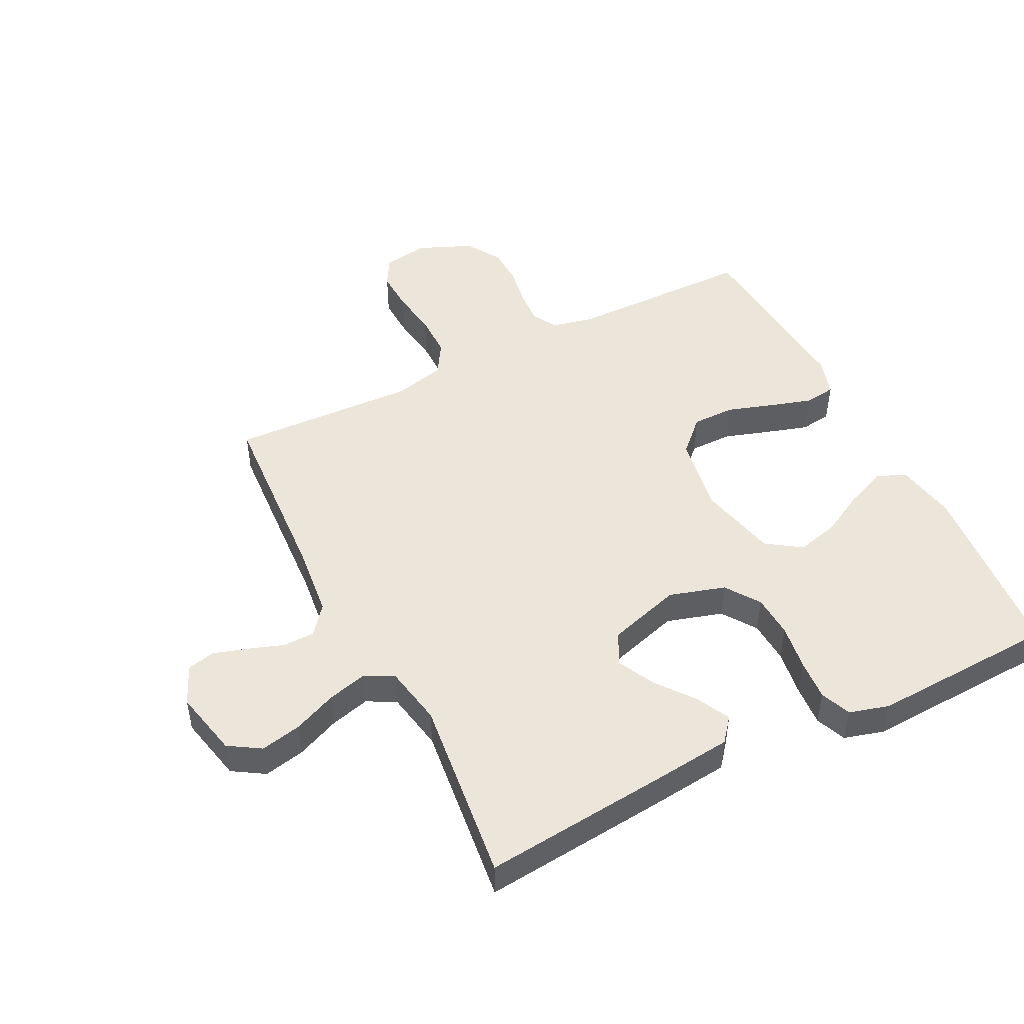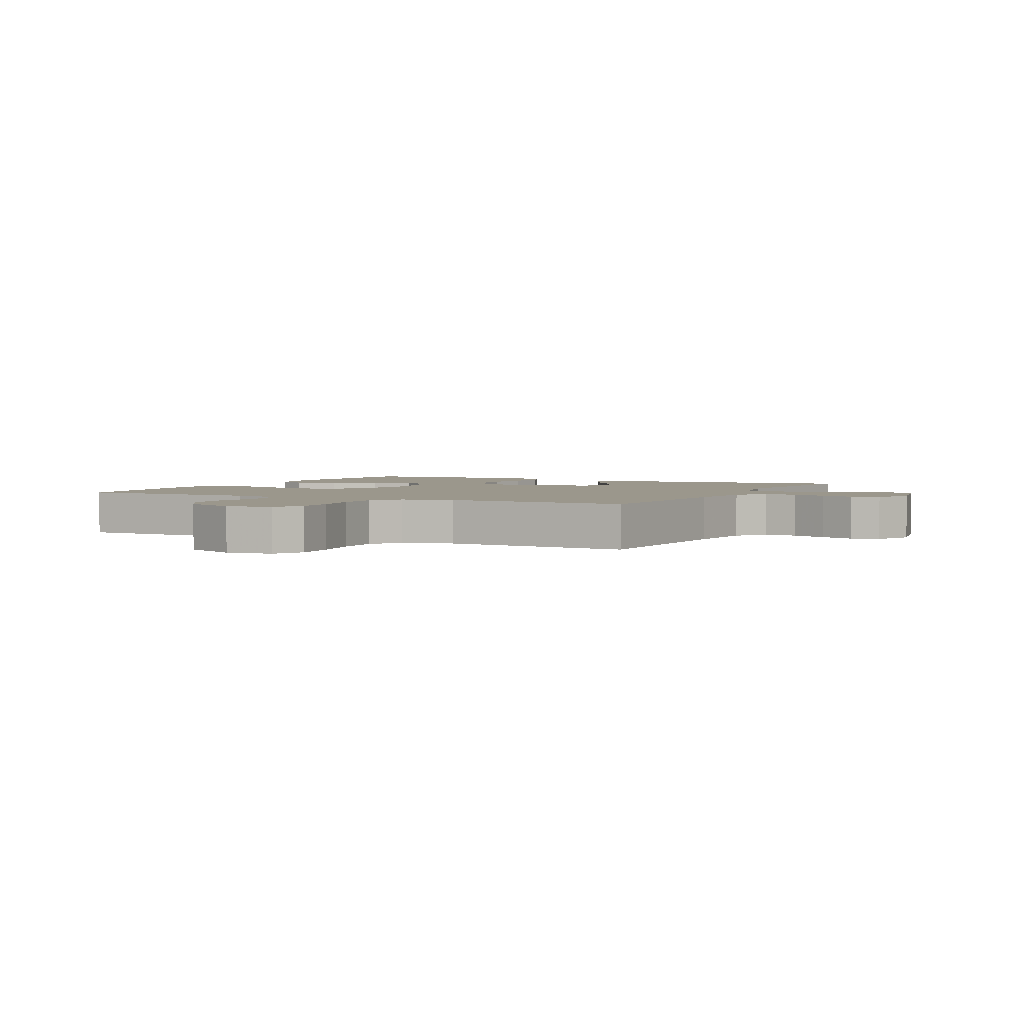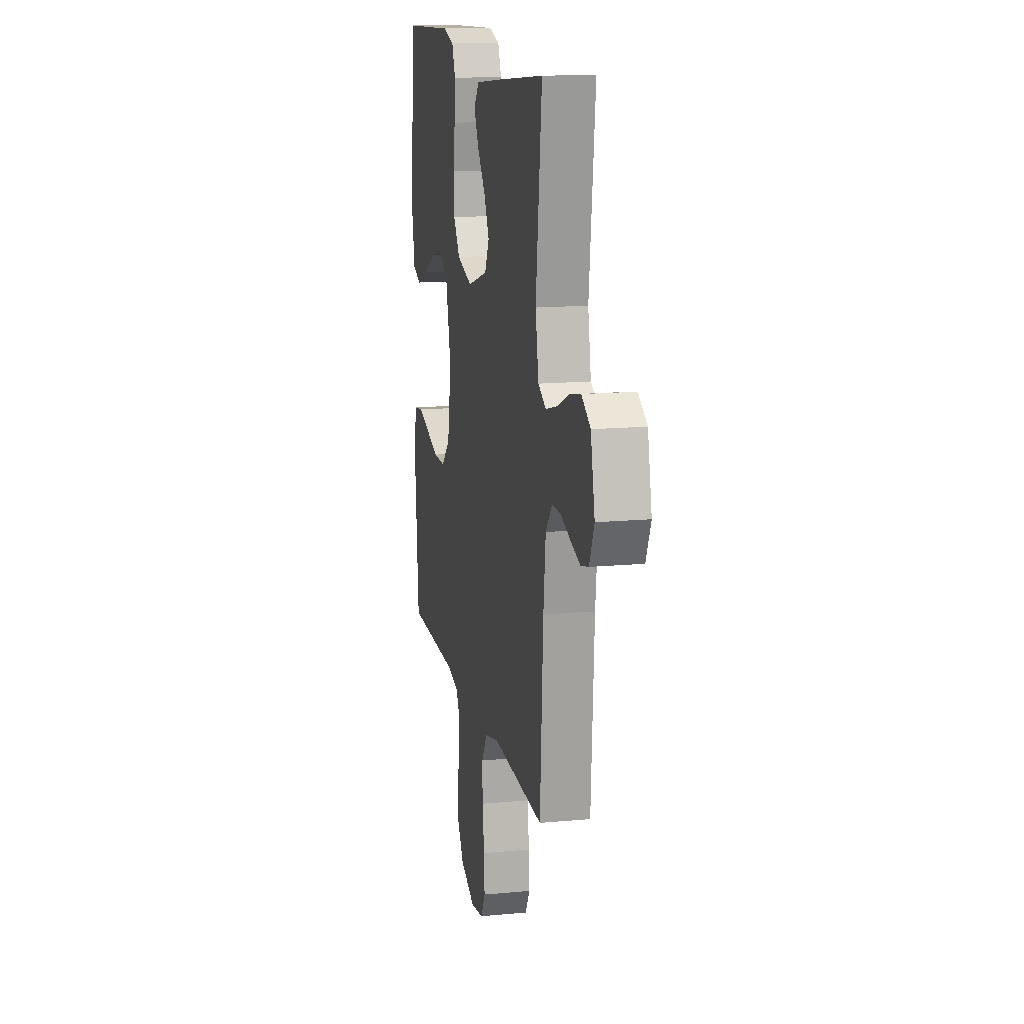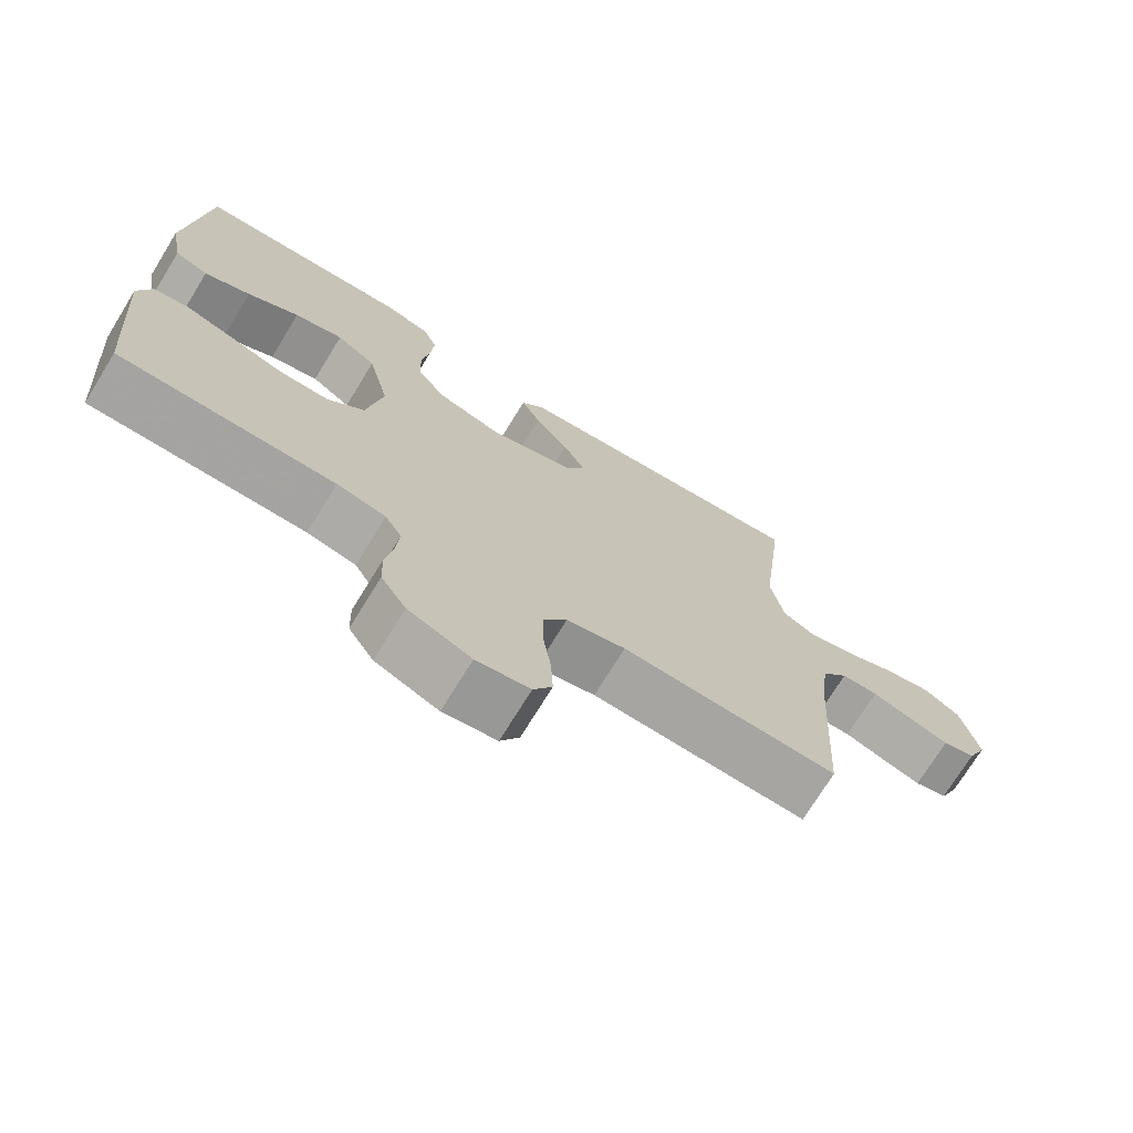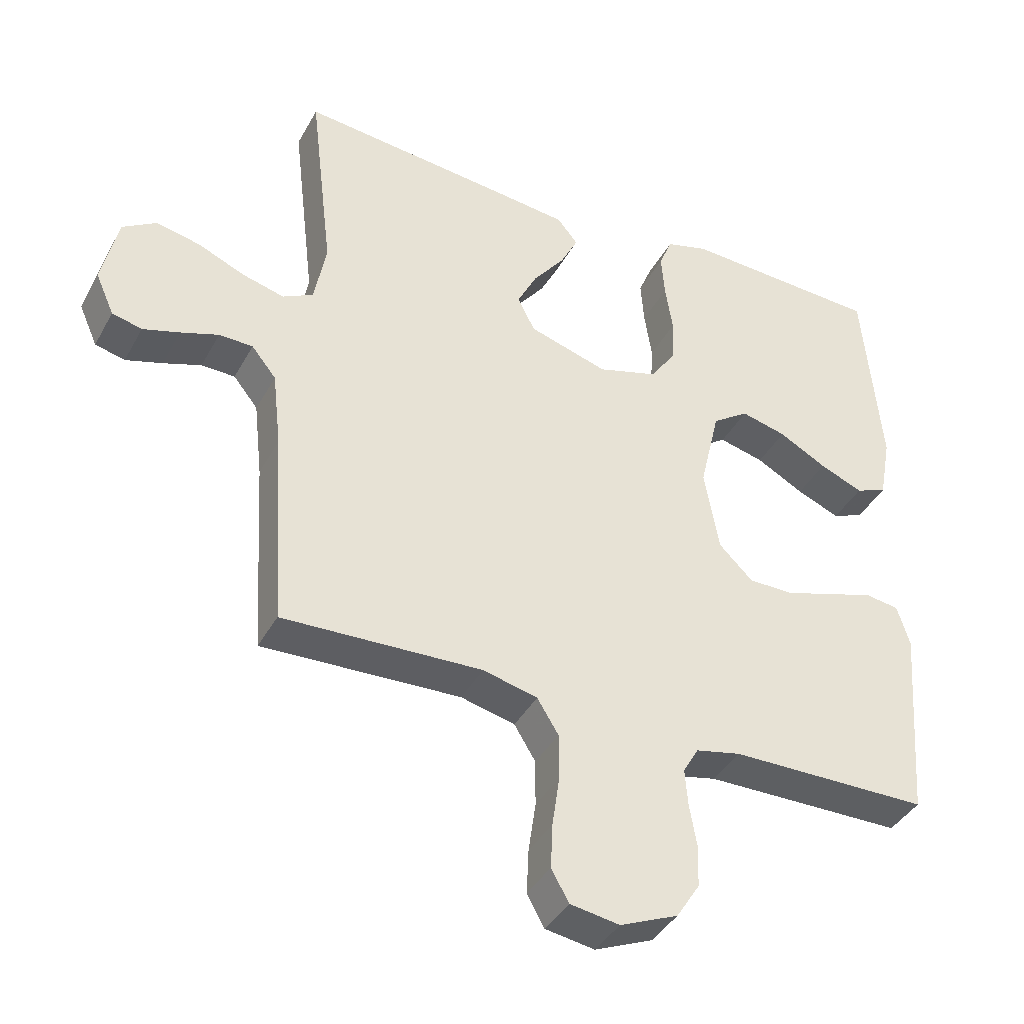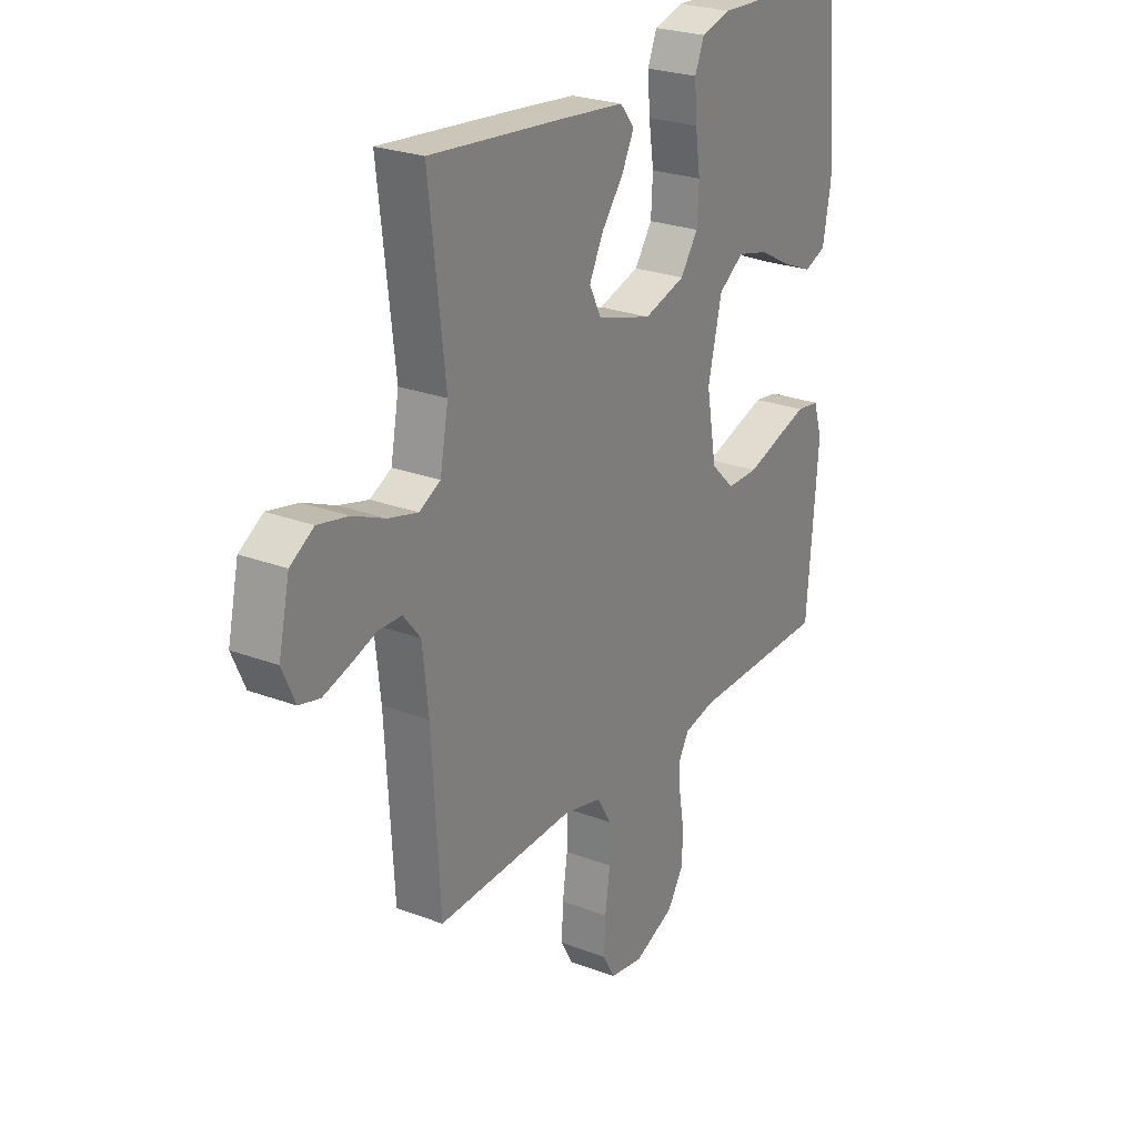
<metadata>
{"format":"obj","ext":"obj","renderer":"f3d","projection":"perspective","resolution":1024,"background":"white","views":[{"elev":48.2,"azim":-26.7,"up":"+Y"},{"elev":2.8,"azim":-153.0,"up":"+Y"},{"elev":14.6,"azim":-101.5,"up":"+Z"},{"elev":-72.9,"azim":148.4,"up":"+Z"},{"elev":-40.0,"azim":-26.4,"up":"+Z"},{"elev":25.3,"azim":-58.5,"up":"+Z"}]}
</metadata>
<code>
v -0.5 0.07 0.5
v -0.2 0.07 0.47
v -0.072 0.07 0.456
v -0.041 0.07 0.418
v -0.068 0.07 0.364
v -0.115 0.07 0.303
v -0.145 0.07 0.243
v -0.119 0.07 0.191
v 0 0.07 0.155
v 0.09 0.07 0.182
v 0.128 0.07 0.237
v 0.132 0.07 0.306
v 0.121 0.07 0.38
v 0.116 0.07 0.447
v 0.136 0.07 0.496
v 0.2 0.07 0.514
v 0.5 0.07 0.5
v 0.526 0.07 0.2
v 0.508 0.07 0.102
v 0.461 0.07 0.083
v 0.396 0.07 0.11
v 0.324 0.07 0.149
v 0.256 0.07 0.166
v 0.201 0.07 0.128
v 0.171 0.07 0
v 0.193 0.07 -0.126
v 0.244 0.07 -0.176
v 0.313 0.07 -0.176
v 0.387 0.07 -0.152
v 0.455 0.07 -0.131
v 0.505 0.07 -0.138
v 0.524 0.07 -0.2
v 0.5 0.07 -0.5
v 0.2 0.07 -0.503
v 0.132 0.07 -0.518
v 0.109 0.07 -0.558
v 0.113 0.07 -0.613
v 0.124 0.07 -0.677
v 0.122 0.07 -0.74
v 0.087 0.07 -0.795
v 0 0.07 -0.832
v -0.074 0.07 -0.82
v -0.1 0.07 -0.773
v -0.097 0.07 -0.706
v -0.086 0.07 -0.63
v -0.086 0.07 -0.56
v -0.118 0.07 -0.508
v -0.2 0.07 -0.488
v -0.5 0.07 -0.5
v -0.518 0.07 -0.2
v -0.531 0.07 -0.084
v -0.568 0.07 -0.038
v -0.619 0.07 -0.037
v -0.676 0.07 -0.057
v -0.731 0.07 -0.074
v -0.776 0.07 -0.063
v -0.804 0.07 0
v -0.78 0.07 0.108
v -0.729 0.07 0.14
v -0.663 0.07 0.126
v -0.593 0.07 0.096
v -0.529 0.07 0.079
v -0.483 0.07 0.103
v -0.465 0.07 0.2
v -0.5 0 0.5
v -0.2 0 0.47
v -0.072 0 0.456
v -0.041 0 0.418
v -0.068 0 0.364
v -0.115 0 0.303
v -0.145 0 0.243
v -0.119 0 0.191
v 0 0 0.155
v 0.09 0 0.182
v 0.128 0 0.237
v 0.132 0 0.306
v 0.121 0 0.38
v 0.116 0 0.447
v 0.136 0 0.496
v 0.2 0 0.514
v 0.5 0 0.5
v 0.526 0 0.2
v 0.508 0 0.102
v 0.461 0 0.083
v 0.396 0 0.11
v 0.324 0 0.149
v 0.256 0 0.166
v 0.201 0 0.128
v 0.171 0 0
v 0.193 0 -0.126
v 0.244 0 -0.176
v 0.313 0 -0.176
v 0.387 0 -0.152
v 0.455 0 -0.131
v 0.505 0 -0.138
v 0.524 0 -0.2
v 0.5 0 -0.5
v 0.2 0 -0.503
v 0.132 0 -0.518
v 0.109 0 -0.558
v 0.113 0 -0.613
v 0.124 0 -0.677
v 0.122 0 -0.74
v 0.087 0 -0.795
v 0 0 -0.832
v -0.074 0 -0.82
v -0.1 0 -0.773
v -0.097 0 -0.706
v -0.086 0 -0.63
v -0.086 0 -0.56
v -0.118 0 -0.508
v -0.2 0 -0.488
v -0.5 0 -0.5
v -0.518 0 -0.2
v -0.531 0 -0.084
v -0.568 0 -0.038
v -0.619 0 -0.037
v -0.676 0 -0.057
v -0.731 0 -0.074
v -0.776 0 -0.063
v -0.804 0 0
v -0.78 0 0.108
v -0.729 0 0.14
v -0.663 0 0.126
v -0.593 0 0.096
v -0.529 0 0.079
v -0.483 0 0.103
v -0.465 0 0.2
f 59 60 61
f 58 59 61
f 57 58 61
f 56 57 61
f 55 56 61
f 54 55 61
f 53 54 61
f 52 53 61 62
f 51 52 62 63
f 48 49 50
f 50 51 63
f 48 50 63
f 47 48 63
f 43 44 45
f 42 43 45
f 41 42 45
f 40 41 45
f 39 40 45
f 38 39 45
f 37 38 45
f 36 37 45 46
f 47 63 64
f 46 47 64
f 36 46 64
f 35 36 64
f 32 33 34
f 31 32 34
f 30 31 34
f 29 30 34
f 28 29 34
f 20 21 22
f 19 20 22
f 18 19 22
f 17 18 22
f 16 17 22
f 15 16 22
f 14 15 22
f 13 14 22
f 12 13 22
f 11 12 22 23
f 10 11 23 24
f 4 5 6
f 3 4 6
f 2 3 6
f 1 2 6
f 64 1 6
f 64 6 7
f 35 64 7 8
f 27 28 34 35
f 26 27 35
f 35 8 9
f 26 35 9
f 25 26 9
f 9 10 24 25
f 125 124 123
f 125 123 122
f 125 122 121
f 125 121 120
f 125 120 119
f 125 119 118
f 125 118 117
f 126 125 117 116
f 127 126 116 115
f 114 113 112
f 127 115 114
f 127 114 112
f 127 112 111
f 109 108 107
f 109 107 106
f 109 106 105
f 109 105 104
f 109 104 103
f 109 103 102
f 109 102 101
f 110 109 101 100
f 128 127 111
f 128 111 110
f 128 110 100
f 128 100 99
f 98 97 96
f 98 96 95
f 98 95 94
f 98 94 93
f 98 93 92
f 86 85 84
f 86 84 83
f 86 83 82
f 86 82 81
f 86 81 80
f 86 80 79
f 86 79 78
f 86 78 77
f 86 77 76
f 87 86 76 75
f 88 87 75 74
f 70 69 68
f 70 68 67
f 70 67 66
f 70 66 65
f 70 65 128
f 71 70 128
f 72 71 128 99
f 99 98 92 91
f 99 91 90
f 73 72 99
f 73 99 90
f 73 90 89
f 89 88 74 73
f 1 65 66 2
f 2 66 67 3
f 3 67 68 4
f 4 68 69 5
f 5 69 70 6
f 6 70 71 7
f 7 71 72 8
f 8 72 73 9
f 9 73 74 10
f 10 74 75 11
f 11 75 76 12
f 12 76 77 13
f 13 77 78 14
f 14 78 79 15
f 15 79 80 16
f 16 80 81 17
f 17 81 82 18
f 18 82 83 19
f 19 83 84 20
f 20 84 85 21
f 21 85 86 22
f 22 86 87 23
f 23 87 88 24
f 24 88 89 25
f 25 89 90 26
f 26 90 91 27
f 27 91 92 28
f 28 92 93 29
f 29 93 94 30
f 30 94 95 31
f 31 95 96 32
f 32 96 97 33
f 33 97 98 34
f 34 98 99 35
f 35 99 100 36
f 36 100 101 37
f 37 101 102 38
f 38 102 103 39
f 39 103 104 40
f 40 104 105 41
f 41 105 106 42
f 42 106 107 43
f 43 107 108 44
f 44 108 109 45
f 45 109 110 46
f 46 110 111 47
f 47 111 112 48
f 48 112 113 49
f 49 113 114 50
f 50 114 115 51
f 51 115 116 52
f 52 116 117 53
f 53 117 118 54
f 54 118 119 55
f 55 119 120 56
f 56 120 121 57
f 57 121 122 58
f 58 122 123 59
f 59 123 124 60
f 60 124 125 61
f 61 125 126 62
f 62 126 127 63
f 63 127 128 64
f 64 128 65 1

</code>
